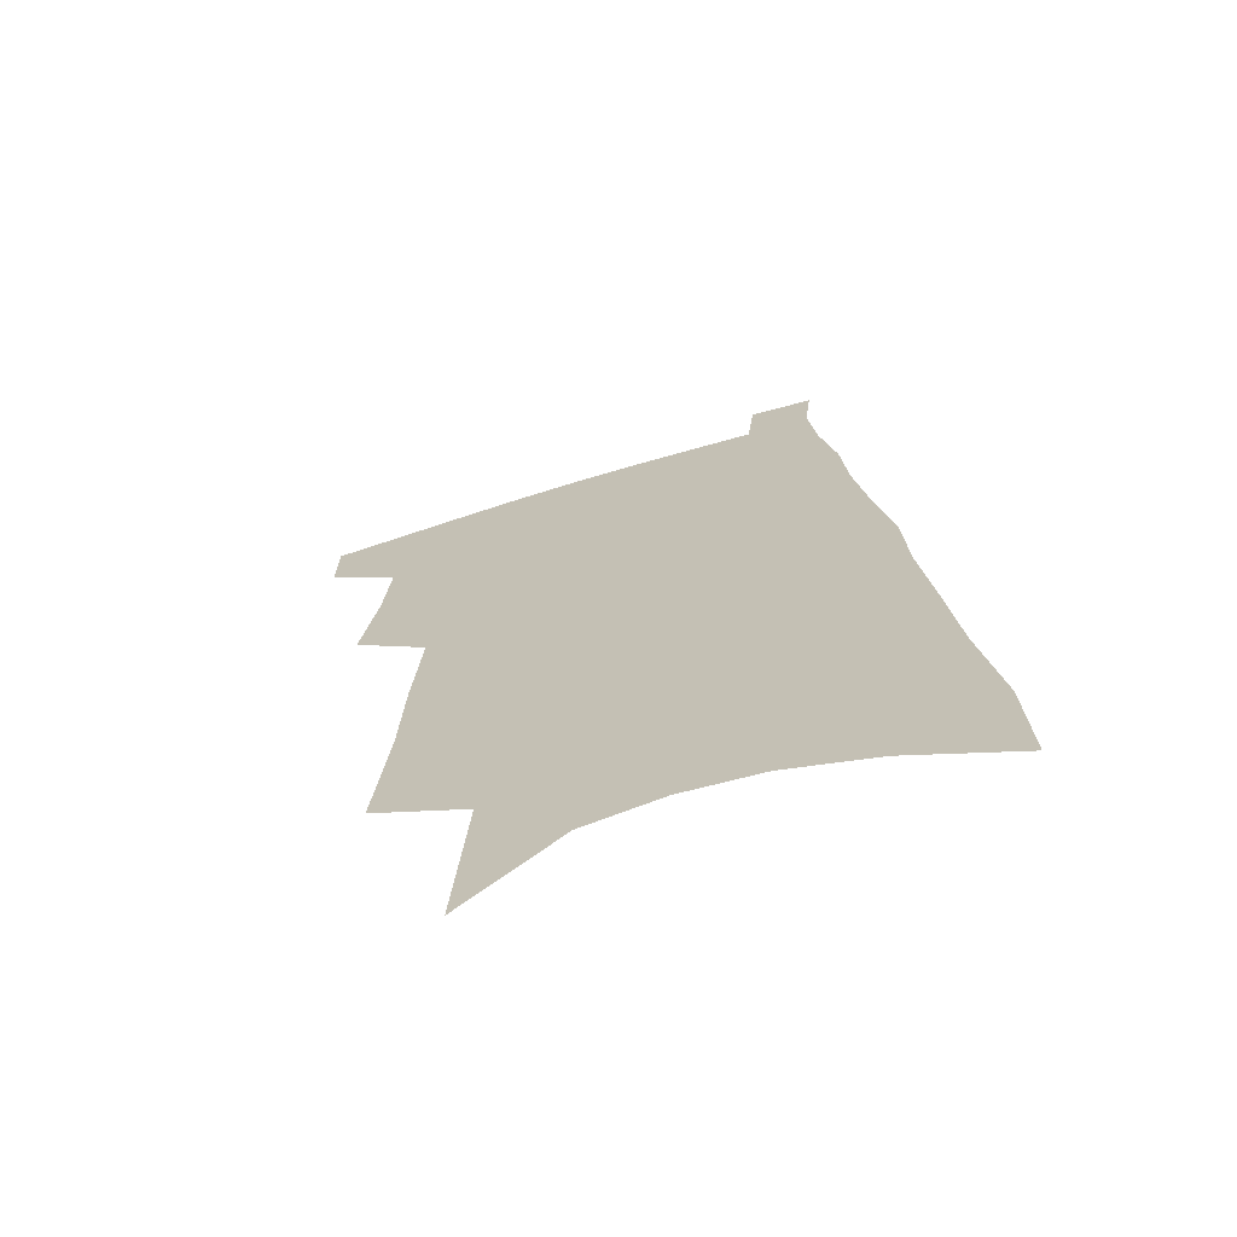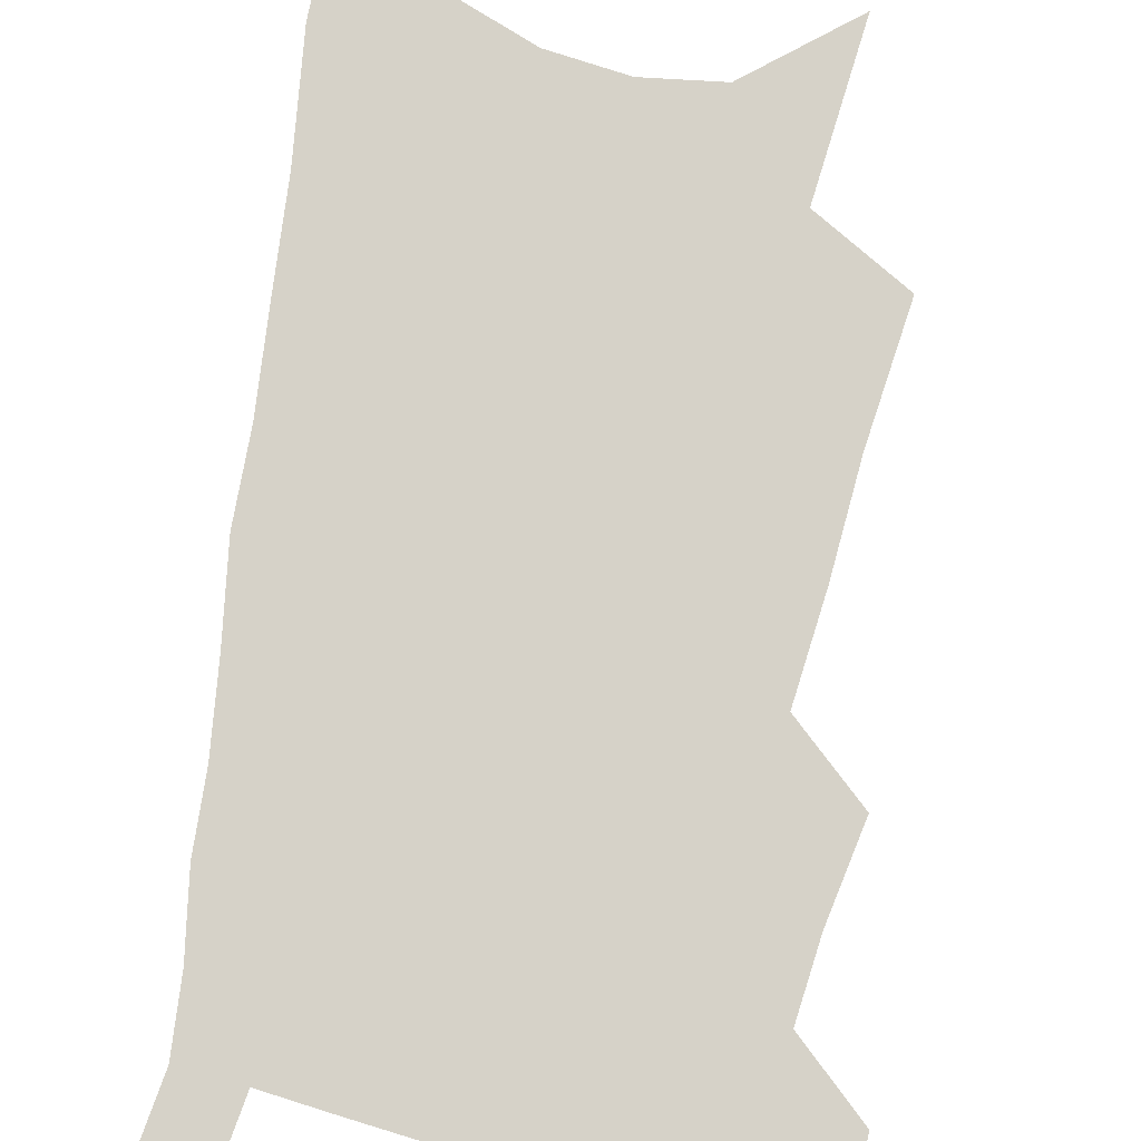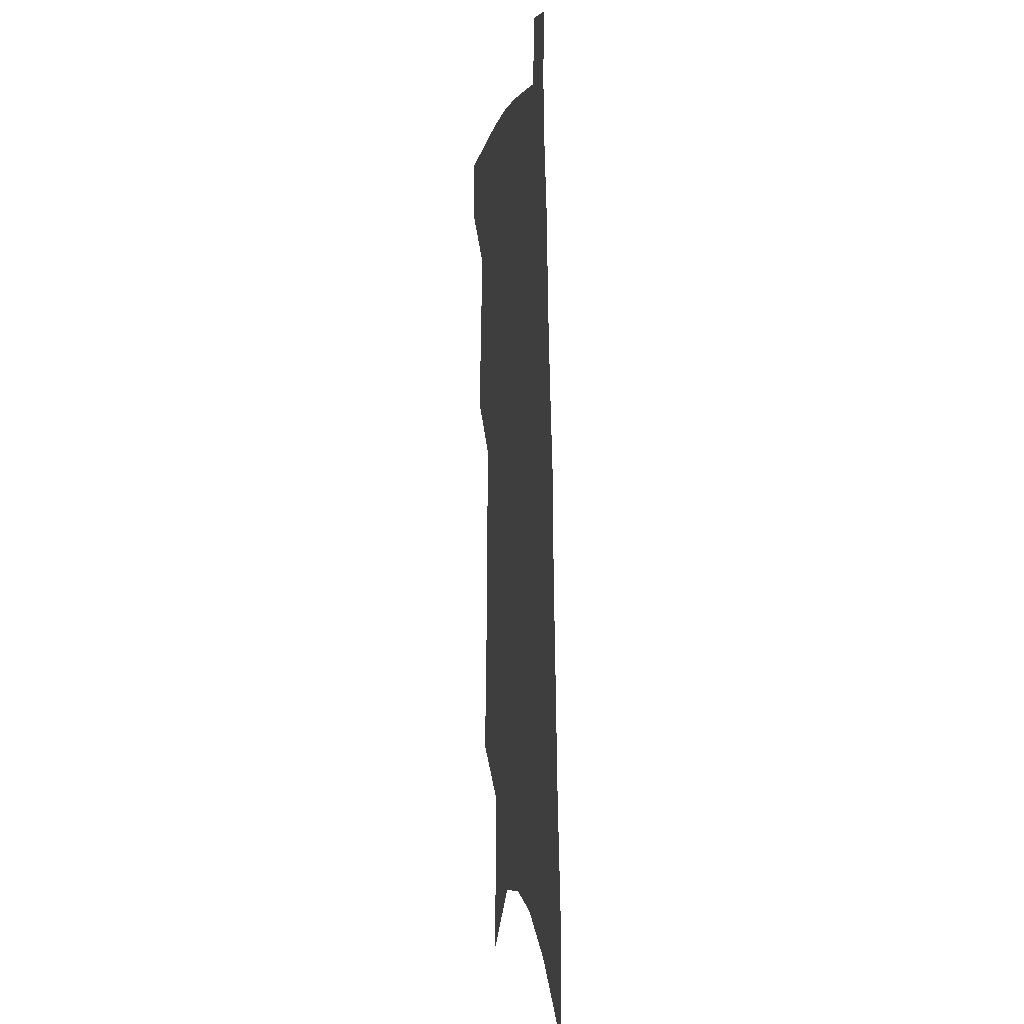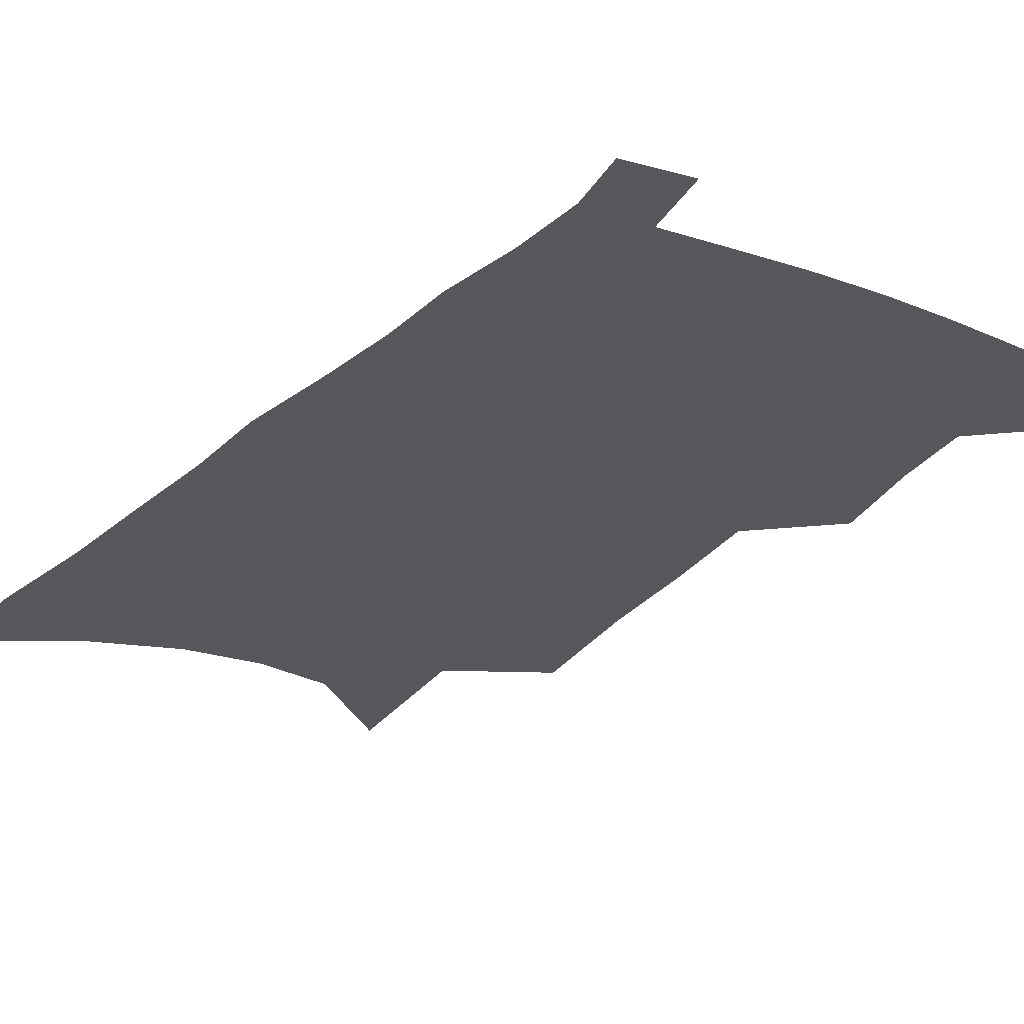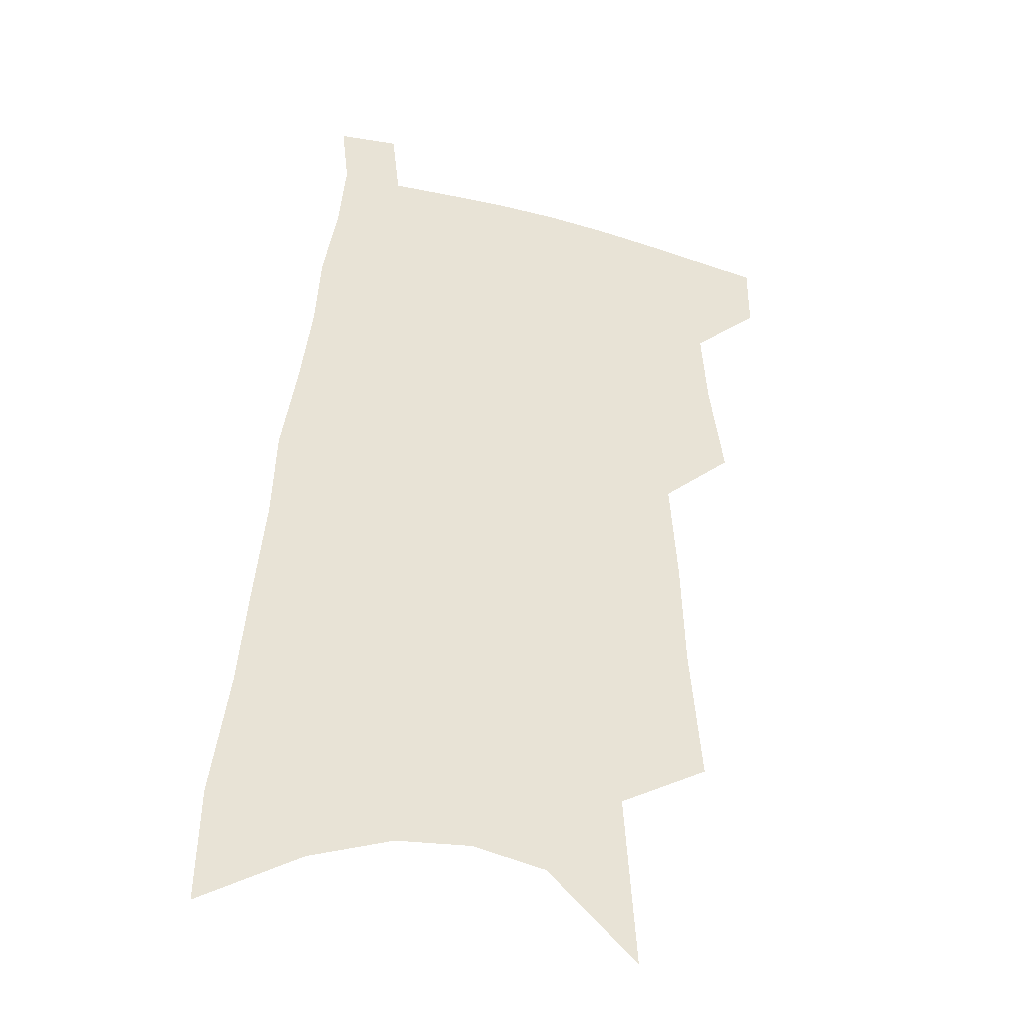
<metadata>
{"format":"obj","ext":"obj","renderer":"f3d","projection":"perspective","resolution":1024,"background":"white","views":[{"elev":-69.2,"azim":17.1,"up":"+Y"},{"elev":78.0,"azim":-167.0,"up":"+Z"},{"elev":-0.1,"azim":81.4,"up":"+Y"},{"elev":-26.8,"azim":149.0,"up":"+Z"},{"elev":-34.6,"azim":159.9,"up":"+Y"}]}
</metadata>
<code>
v 615 384.8 0
v 615 386.7 0
v 616.4 378.2 0
v 616.8 380.9 0
v 617 383.1 0
v 617 385 0
v 616.8 386.9 0
v 617.8 366.4 0
v 618.1 370.3 0
v 618.3 373.4 0
v 618.5 376.4 0
v 618.7 379.1 0
v 618.8 381.2 0
v 618.9 383.3 0
v 618.9 385.1 0
v 618.7 387 0
v 620.1 360 0
v 620.5 365 0
v 620.4 368.2 0
v 620.6 371.8 0
v 620.6 374.5 0
v 620.6 377 0
v 620.8 379.5 0
v 620.8 381.6 0
v 620.8 383.4 0
v 620.8 385.2 0
v 620.5 387.2 0
v 622.9 362.4 0
v 622.8 366 0
v 622.6 368.9 0
v 622.6 372.3 0
v 622.6 374.9 0
v 622.6 377.5 0
v 622.6 379.7 0
v 622.6 381.7 0
v 622.6 383.5 0
v 622.6 385.3 0
v 622.4 387.3 0
v 625.1 362.8 0
v 624.9 366.3 0
v 624.7 369.4 0
v 624.6 372.4 0
v 624.5 375.2 0
v 624.4 377.5 0
v 624.4 379.8 0
v 624.3 381.9 0
v 624.4 383.6 0
v 624.4 385.3 0
v 624.3 387.2 0
v 627.3 362.6 0
v 627.1 366 0
v 626.8 369.2 0
v 626.5 372.4 0
v 626.4 374.9 0
v 626.3 377.3 0
v 626.2 379.5 0
v 626.1 381.7 0
v 626.1 383.5 0
v 626.1 385.3 0
v 626.2 387.1 0
v 629.8 361.7 0
v 629.4 365.4 0
v 629.1 368.6 0
v 628.8 371.5 0
v 628.5 374.3 0
v 628.4 376.8 0
v 628.2 379.2 0
v 628 381.4 0
v 627.9 383.3 0
v 627.9 385.2 0
v 628 386.9 0
v 628.3 388.8 0
v 632.8 360 0
v 632.7 363.2 0
v 632.2 366.7 0
v 631.9 369.8 0
v 631.6 372.7 0
v 631.5 375.3 0
v 631 378 0
v 630.6 380.4 0
v 630.5 382.6 0
v 630.1 384.8 0
v 629.8 386.9 0
v 630 388.6 0
f 5 6 1
f 1 6 2
f 6 7 2
f 11 12 3
f 3 12 4
f 12 13 4
f 4 13 5
f 13 14 5
f 5 14 6
f 14 15 6
f 6 15 7
f 15 16 7
f 18 19 8
f 8 19 9
f 19 20 9
f 9 20 10
f 20 21 10
f 10 21 11
f 21 22 11
f 11 22 12
f 22 23 12
f 12 23 13
f 23 24 13
f 13 24 14
f 24 25 14
f 14 25 15
f 25 26 15
f 15 26 16
f 26 27 16
f 17 28 18
f 28 29 18
f 18 29 19
f 29 30 19
f 19 30 20
f 30 31 20
f 20 31 21
f 31 32 21
f 21 32 22
f 32 33 22
f 22 33 23
f 33 34 23
f 23 34 24
f 34 35 24
f 24 35 25
f 35 36 25
f 25 36 26
f 36 37 26
f 26 37 27
f 37 38 27
f 28 39 29
f 39 40 29
f 29 40 30
f 40 41 30
f 30 41 31
f 41 42 31
f 31 42 32
f 42 43 32
f 32 43 33
f 43 44 33
f 33 44 34
f 44 45 34
f 34 45 35
f 45 46 35
f 35 46 36
f 46 47 36
f 36 47 37
f 47 48 37
f 37 48 38
f 48 49 38
f 39 50 40
f 50 51 40
f 40 51 41
f 51 52 41
f 41 52 42
f 52 53 42
f 42 53 43
f 53 54 43
f 43 54 44
f 54 55 44
f 44 55 45
f 55 56 45
f 45 56 46
f 56 57 46
f 46 57 47
f 57 58 47
f 47 58 48
f 58 59 48
f 48 59 49
f 59 60 49
f 50 61 51
f 61 62 51
f 51 62 52
f 62 63 52
f 52 63 53
f 63 64 53
f 53 64 54
f 64 65 54
f 54 65 55
f 65 66 55
f 55 66 56
f 66 67 56
f 56 67 57
f 67 68 57
f 57 68 58
f 68 69 58
f 58 69 59
f 69 70 59
f 59 70 60
f 70 71 60
f 61 73 62
f 73 74 62
f 62 74 63
f 74 75 63
f 63 75 64
f 75 76 64
f 64 76 65
f 76 77 65
f 65 77 66
f 77 78 66
f 66 78 67
f 78 79 67
f 67 79 68
f 79 80 68
f 68 80 69
f 80 81 69
f 69 81 70
f 81 82 70
f 70 82 71
f 82 83 71
f 71 83 72
f 83 84 72

</code>
